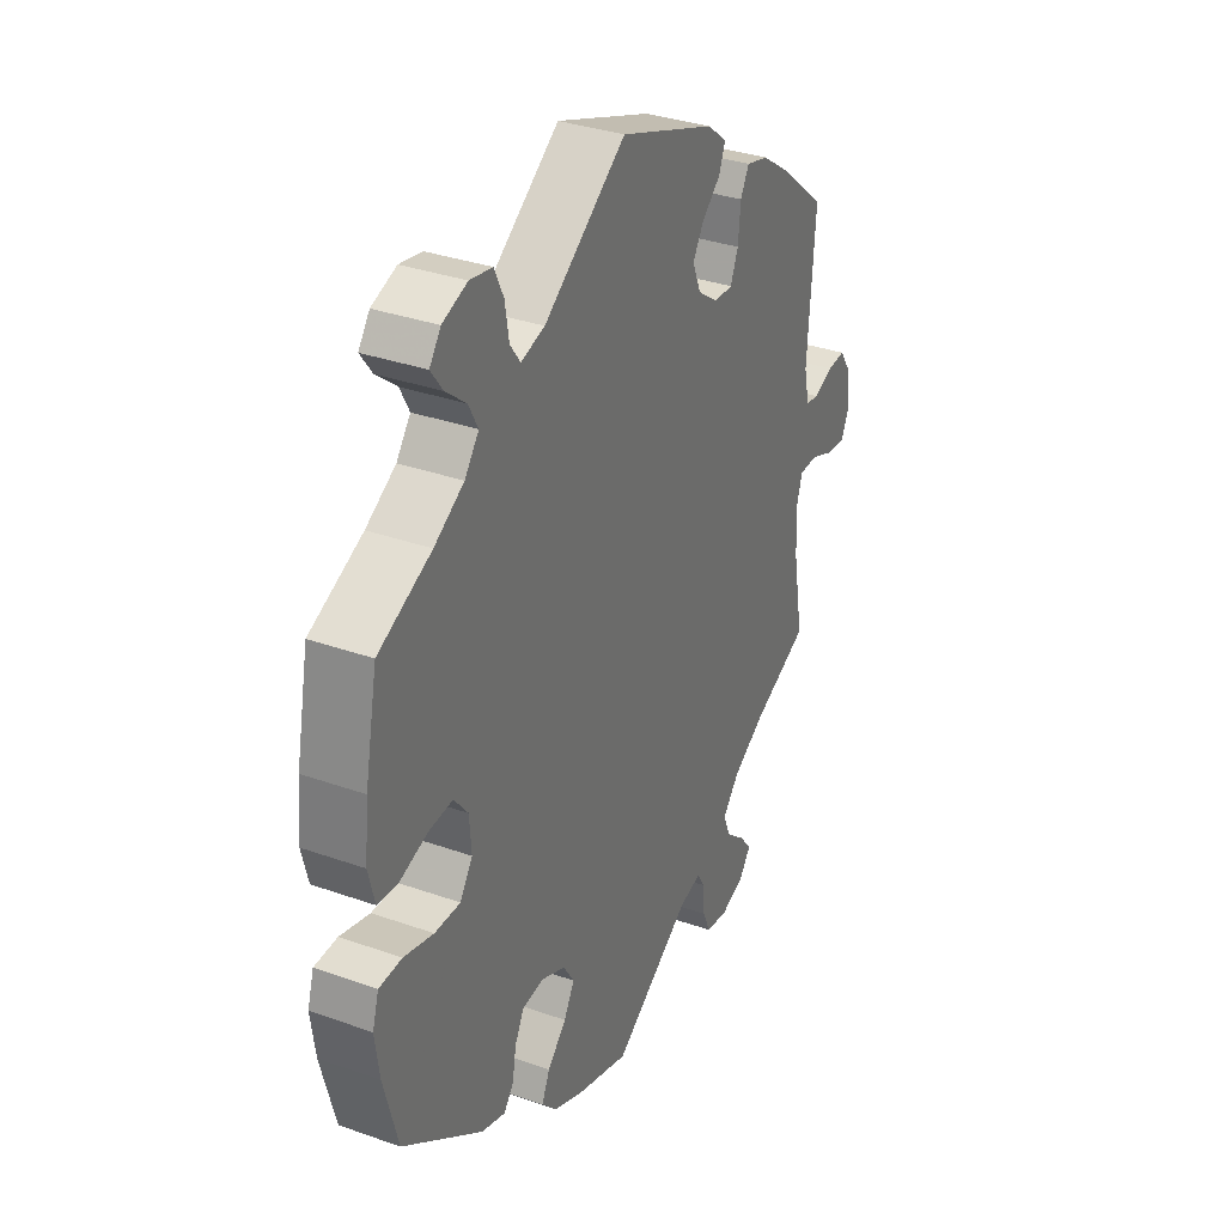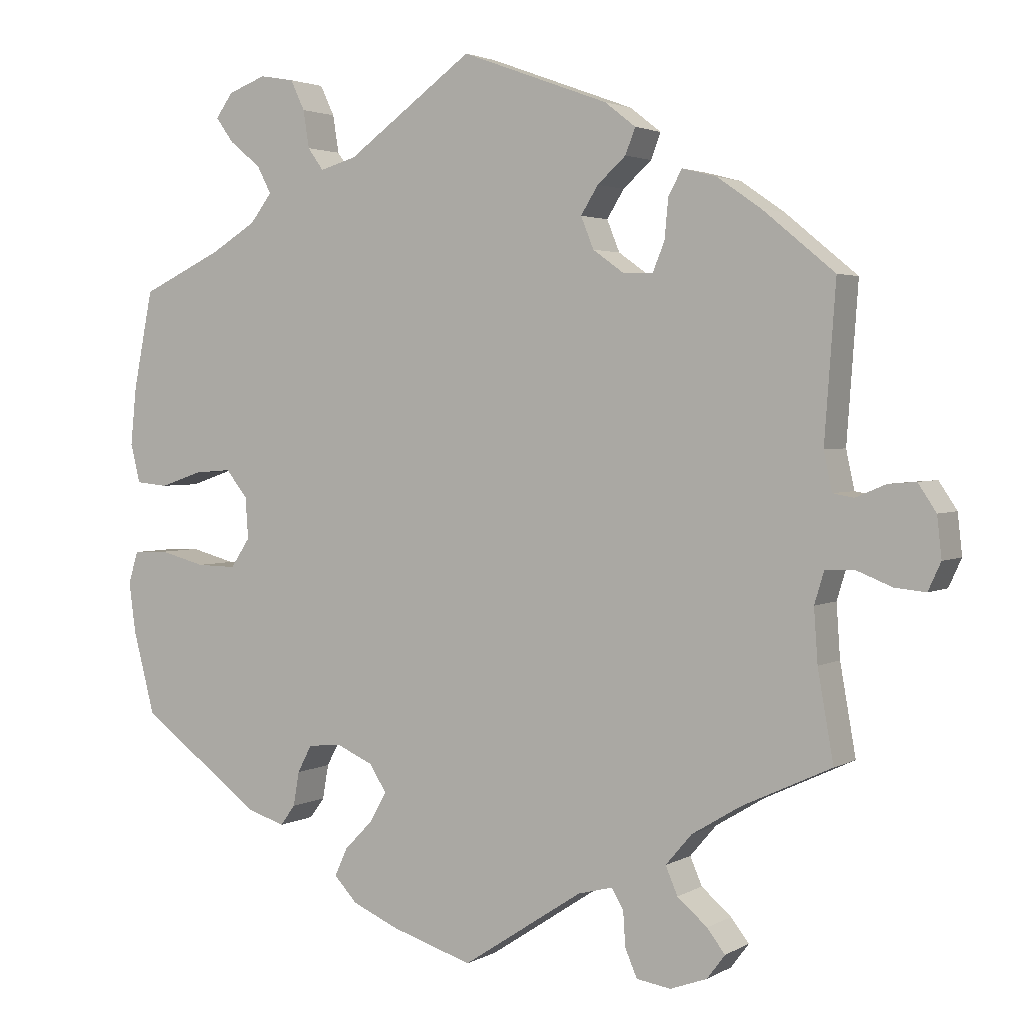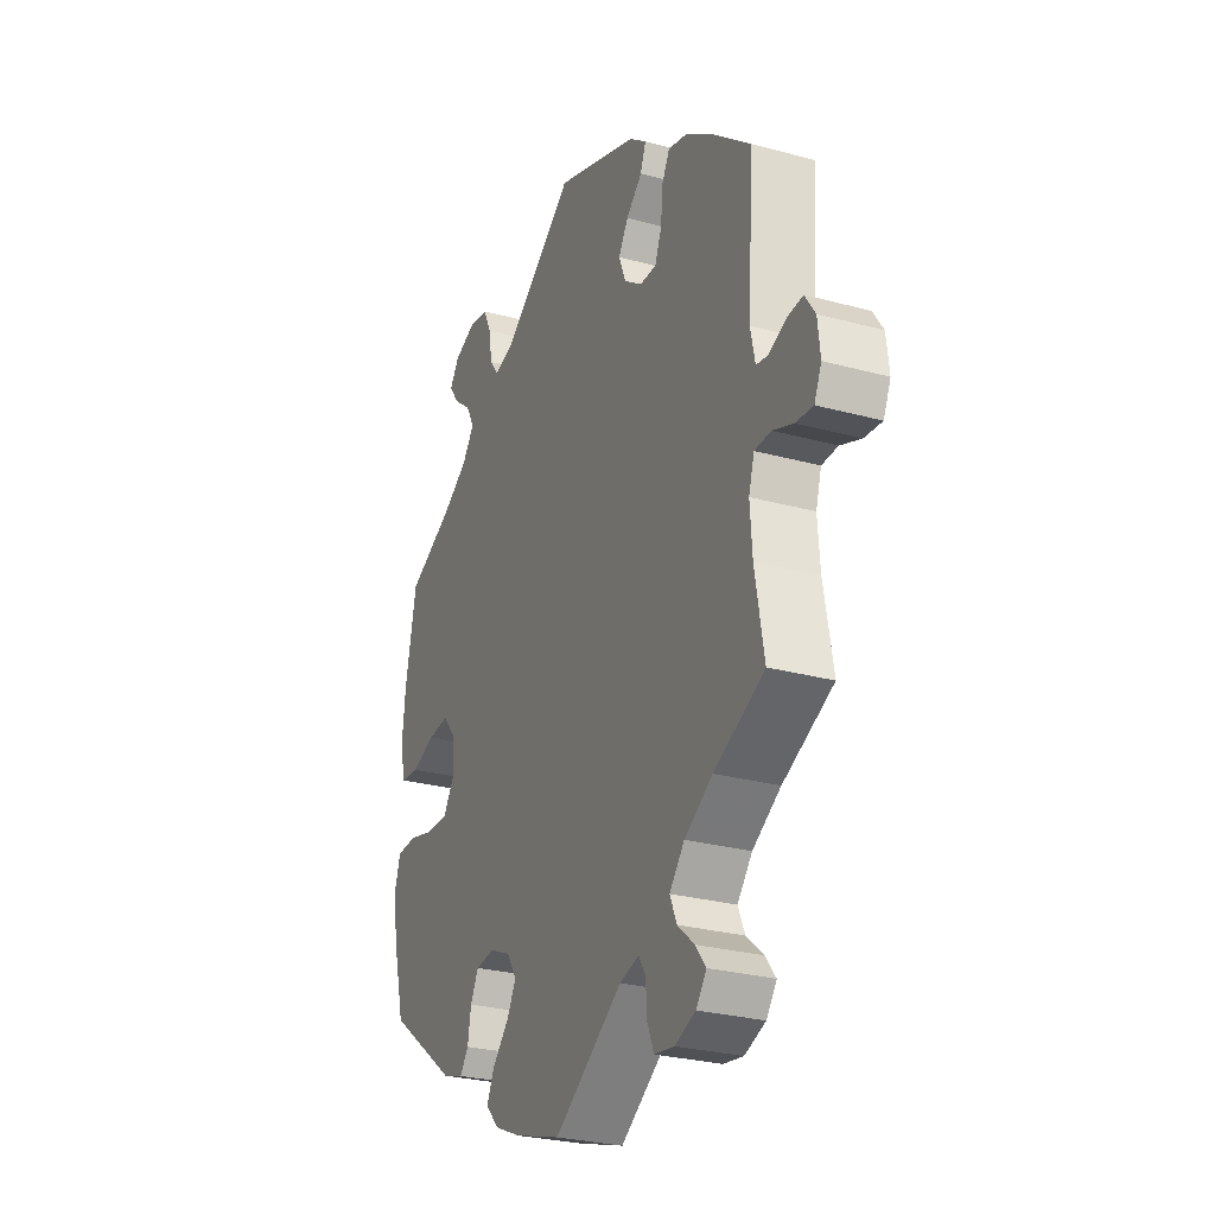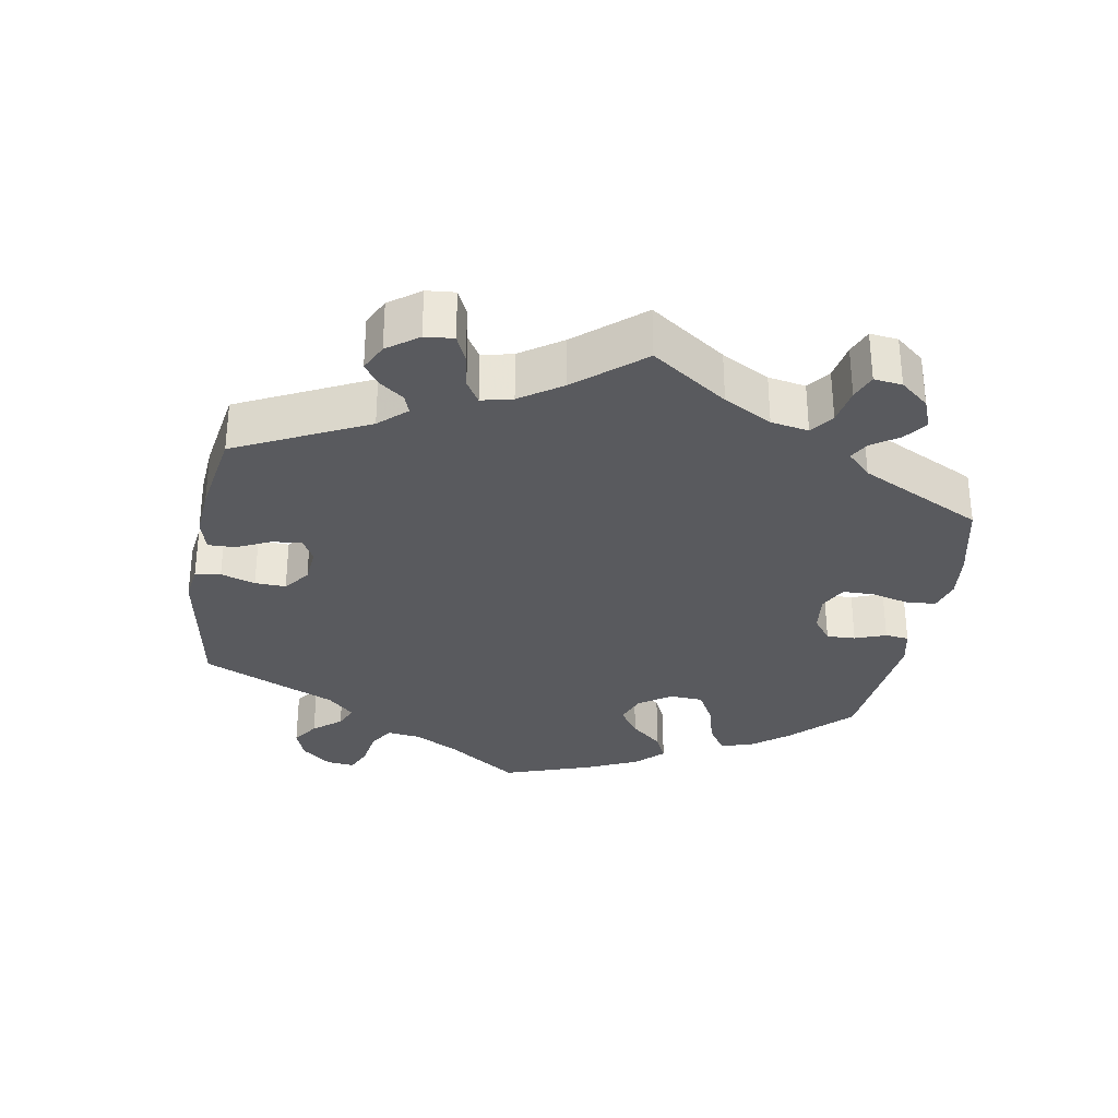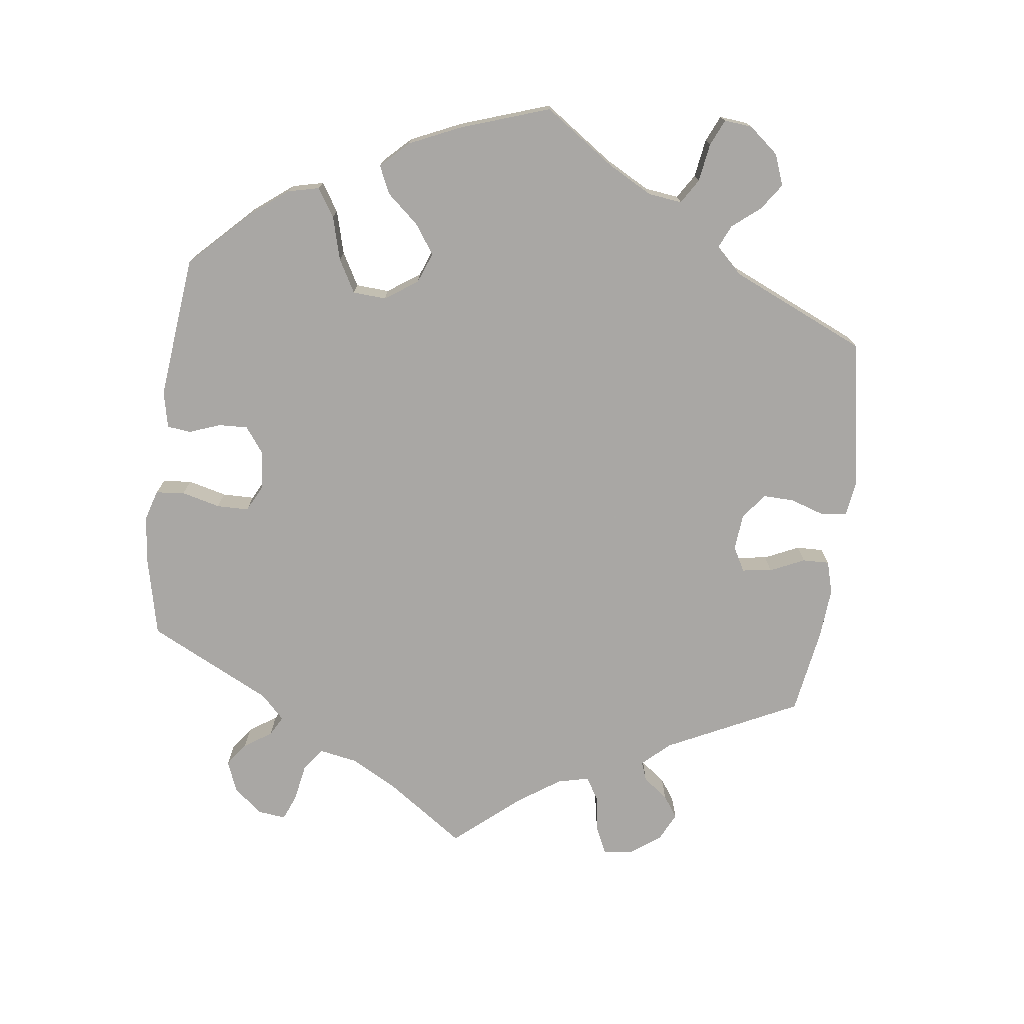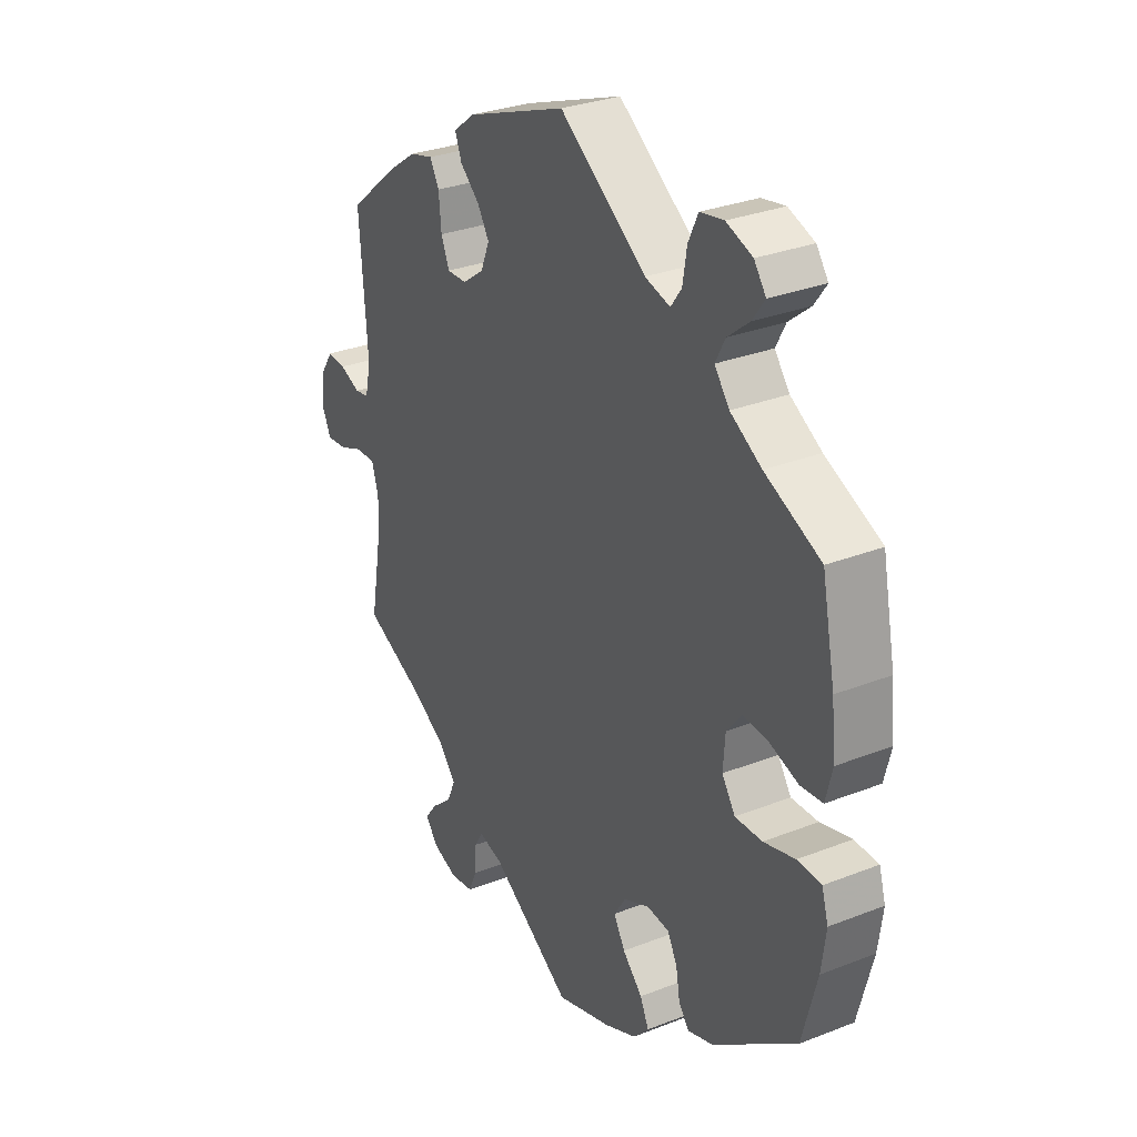
<metadata>
{"format":"obj","ext":"obj","renderer":"f3d","projection":"perspective","resolution":1024,"background":"white","views":[{"elev":33.6,"azim":-64.2,"up":"+Z"},{"elev":2.7,"azim":29.5,"up":"+Z"},{"elev":-27.8,"azim":67.4,"up":"+Z"},{"elev":-31.6,"azim":110.2,"up":"+Y"},{"elev":-74.8,"azim":-67.2,"up":"+Y"},{"elev":30.1,"azim":-119.7,"up":"+Z"}]}
</metadata>
<code>
v -0.391 0.07 0.34
v -0.33 0.07 0.377
v -0.301 0.07 0.415
v -0.32 0.07 0.451
v -0.362 0.07 0.485
v -0.386 0.07 0.518
v -0.363 0.07 0.55
v -0.312 0.07 0.569
v -0.266 0.07 0.561
v -0.247 0.07 0.521
v -0.239 0.07 0.471
v -0.218 0.07 0.442
v -0.169 0.07 0.456
v 0 0.07 0.578
v 0.197 0.07 0.506
v 0.238 0.07 0.474
v 0.225 0.07 0.44
v 0.187 0.07 0.406
v 0.164 0.07 0.369
v 0.181 0.07 0.327
v 0.223 0.07 0.297
v 0.262 0.07 0.296
v 0.278 0.07 0.335
v 0.283 0.07 0.388
v 0.301 0.07 0.421
v 0.347 0.07 0.409
v 0.405 0.07 0.369
v 0.501 0.07 0.29
v 0.486 0.07 0.085
v 0.497 0.07 0.034
v 0.525 0.07 0.029
v 0.565 0.07 0.046
v 0.602 0.07 0.049
v 0.626 0.07 0.013
v 0.632 0.07 -0.041
v 0.615 0.07 -0.078
v 0.574 0.07 -0.074
v 0.526 0.07 -0.055
v 0.488 0.07 -0.056
v 0.475 0.07 -0.099
v 0.48 0.07 -0.17
v 0.501 0.07 -0.289
v 0.383 0.07 -0.344
v 0.317 0.07 -0.384
v 0.282 0.07 -0.425
v 0.298 0.07 -0.462
v 0.338 0.07 -0.496
v 0.362 0.07 -0.527
v 0.338 0.07 -0.559
v 0.289 0.07 -0.577
v 0.243 0.07 -0.57
v 0.227 0.07 -0.533
v 0.224 0.07 -0.487
v 0.208 0.07 -0.46
v 0.162 0.07 -0.472
v 0.001 0.07 -0.578
v -0.108 0.07 -0.544
v -0.17 0.07 -0.517
v -0.201 0.07 -0.484
v -0.184 0.07 -0.447
v -0.145 0.07 -0.407
v -0.123 0.07 -0.368
v -0.146 0.07 -0.332
v -0.196 0.07 -0.31
v -0.24 0.07 -0.315
v -0.259 0.07 -0.351
v -0.267 0.07 -0.397
v -0.287 0.07 -0.424
v -0.337 0.07 -0.408
v -0.501 0.07 -0.288
v -0.53 0.07 -0.177
v -0.539 0.07 -0.11
v -0.526 0.07 -0.067
v -0.479 0.07 -0.065
v -0.418 0.07 -0.081
v -0.365 0.07 -0.082
v -0.339 0.07 -0.043
v -0.343 0.07 0.012
v -0.372 0.07 0.048
v -0.422 0.07 0.044
v -0.478 0.07 0.025
v -0.521 0.07 0.029
v -0.534 0.07 0.081
v -0.526 0.07 0.159
v -0.5 0.07 0.289
v -0.391 0 0.34
v -0.33 0 0.377
v -0.301 0 0.415
v -0.32 0 0.451
v -0.362 0 0.485
v -0.386 0 0.518
v -0.363 0 0.55
v -0.312 0 0.569
v -0.266 0 0.561
v -0.247 0 0.521
v -0.239 0 0.471
v -0.218 0 0.442
v -0.169 0 0.456
v 0 0 0.578
v 0.197 0 0.506
v 0.238 0 0.474
v 0.225 0 0.44
v 0.187 0 0.406
v 0.164 0 0.369
v 0.181 0 0.327
v 0.223 0 0.297
v 0.262 0 0.296
v 0.278 0 0.335
v 0.283 0 0.388
v 0.301 0 0.421
v 0.347 0 0.409
v 0.405 0 0.369
v 0.501 0 0.29
v 0.486 0 0.085
v 0.497 0 0.034
v 0.525 0 0.029
v 0.565 0 0.046
v 0.602 0 0.049
v 0.626 0 0.013
v 0.632 0 -0.041
v 0.615 0 -0.078
v 0.574 0 -0.074
v 0.526 0 -0.055
v 0.488 0 -0.056
v 0.475 0 -0.099
v 0.48 0 -0.17
v 0.501 0 -0.289
v 0.383 0 -0.344
v 0.317 0 -0.384
v 0.282 0 -0.425
v 0.298 0 -0.462
v 0.338 0 -0.496
v 0.362 0 -0.527
v 0.338 0 -0.559
v 0.289 0 -0.577
v 0.243 0 -0.57
v 0.227 0 -0.533
v 0.224 0 -0.487
v 0.208 0 -0.46
v 0.162 0 -0.472
v 0.001 0 -0.578
v -0.108 0 -0.544
v -0.17 0 -0.517
v -0.201 0 -0.484
v -0.184 0 -0.447
v -0.145 0 -0.407
v -0.123 0 -0.368
v -0.146 0 -0.332
v -0.196 0 -0.31
v -0.24 0 -0.315
v -0.259 0 -0.351
v -0.267 0 -0.397
v -0.287 0 -0.424
v -0.337 0 -0.408
v -0.501 0 -0.288
v -0.53 0 -0.177
v -0.539 0 -0.11
v -0.526 0 -0.067
v -0.479 0 -0.065
v -0.418 0 -0.081
v -0.365 0 -0.082
v -0.339 0 -0.043
v -0.343 0 0.012
v -0.372 0 0.048
v -0.422 0 0.044
v -0.478 0 0.025
v -0.521 0 0.029
v -0.534 0 0.081
v -0.526 0 0.159
v -0.5 0 0.289
f 84 85 1
f 83 84 1 2
f 80 81 82 83
f 79 80 83 2
f 78 79 2 3
f 77 78 3
f 72 73 74 75
f 72 75 76
f 71 72 76
f 70 71 76
f 69 70 76 77
f 66 67 68 69
f 65 66 69 77
f 58 59 60 61
f 58 61 62
f 55 56 57 58
f 54 55 58 62
f 50 51 52 53
f 50 53 54
f 49 50 54
f 46 47 48 49
f 45 46 49 54
f 44 45 54 62
f 41 42 43
f 40 41 43 44
f 39 40 44 62
f 35 36 37 38
f 35 38 39
f 34 35 39
f 31 32 33 34
f 31 34 39
f 30 31 39 62
f 26 27 28 29
f 23 24 25 26
f 22 23 26 29
f 21 22 29 30
f 15 16 17 18
f 13 14 15 18
f 12 13 18 19
f 8 9 10 11
f 8 11 12
f 7 8 12
f 4 5 6 7
f 3 4 7 12
f 64 65 77 3
f 21 30 62 63
f 20 21 63 64
f 19 20 64
f 3 12 19 64
f 86 170 169
f 87 86 169 168
f 168 167 166 165
f 87 168 165 164
f 88 87 164 163
f 88 163 162
f 160 159 158 157
f 161 160 157
f 161 157 156
f 161 156 155
f 162 161 155 154
f 154 153 152 151
f 162 154 151 150
f 146 145 144 143
f 147 146 143
f 143 142 141 140
f 147 143 140 139
f 138 137 136 135
f 139 138 135
f 139 135 134
f 134 133 132 131
f 139 134 131 130
f 147 139 130 129
f 128 127 126
f 129 128 126 125
f 147 129 125 124
f 123 122 121 120
f 124 123 120
f 124 120 119
f 119 118 117 116
f 124 119 116
f 147 124 116 115
f 114 113 112 111
f 111 110 109 108
f 114 111 108 107
f 115 114 107 106
f 103 102 101 100
f 103 100 99 98
f 104 103 98 97
f 96 95 94 93
f 97 96 93
f 97 93 92
f 92 91 90 89
f 97 92 89 88
f 88 162 150 149
f 148 147 115 106
f 149 148 106 105
f 149 105 104
f 149 104 97 88
f 1 86 87 2
f 2 87 88 3
f 3 88 89 4
f 4 89 90 5
f 5 90 91 6
f 6 91 92 7
f 7 92 93 8
f 8 93 94 9
f 9 94 95 10
f 10 95 96 11
f 11 96 97 12
f 12 97 98 13
f 13 98 99 14
f 14 99 100 15
f 15 100 101 16
f 16 101 102 17
f 17 102 103 18
f 18 103 104 19
f 19 104 105 20
f 20 105 106 21
f 21 106 107 22
f 22 107 108 23
f 23 108 109 24
f 24 109 110 25
f 25 110 111 26
f 26 111 112 27
f 27 112 113 28
f 28 113 114 29
f 29 114 115 30
f 30 115 116 31
f 31 116 117 32
f 32 117 118 33
f 33 118 119 34
f 34 119 120 35
f 35 120 121 36
f 36 121 122 37
f 37 122 123 38
f 38 123 124 39
f 39 124 125 40
f 40 125 126 41
f 41 126 127 42
f 42 127 128 43
f 43 128 129 44
f 44 129 130 45
f 45 130 131 46
f 46 131 132 47
f 47 132 133 48
f 48 133 134 49
f 49 134 135 50
f 50 135 136 51
f 51 136 137 52
f 52 137 138 53
f 53 138 139 54
f 54 139 140 55
f 55 140 141 56
f 56 141 142 57
f 57 142 143 58
f 58 143 144 59
f 59 144 145 60
f 60 145 146 61
f 61 146 147 62
f 62 147 148 63
f 63 148 149 64
f 64 149 150 65
f 65 150 151 66
f 66 151 152 67
f 67 152 153 68
f 68 153 154 69
f 69 154 155 70
f 70 155 156 71
f 71 156 157 72
f 72 157 158 73
f 73 158 159 74
f 74 159 160 75
f 75 160 161 76
f 76 161 162 77
f 77 162 163 78
f 78 163 164 79
f 79 164 165 80
f 80 165 166 81
f 81 166 167 82
f 82 167 168 83
f 83 168 169 84
f 84 169 170 85
f 85 170 86 1

</code>
